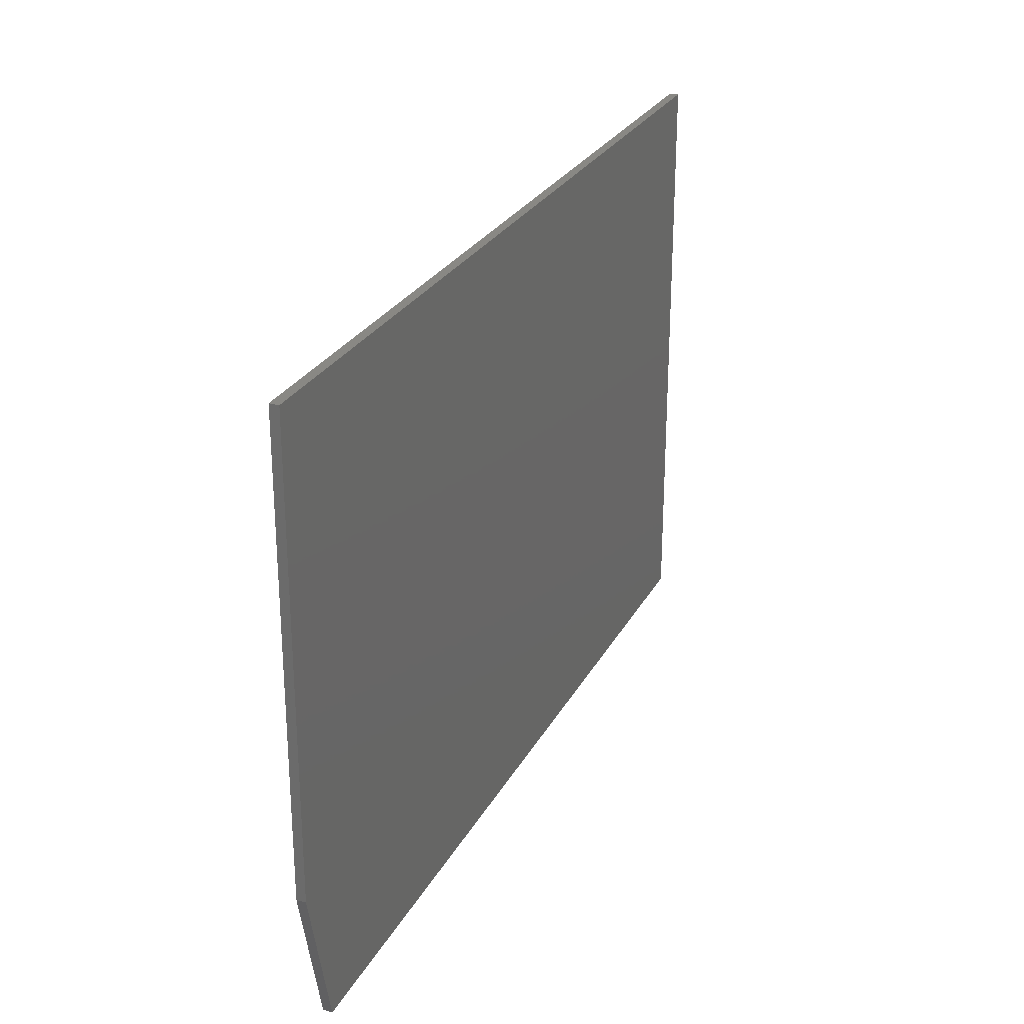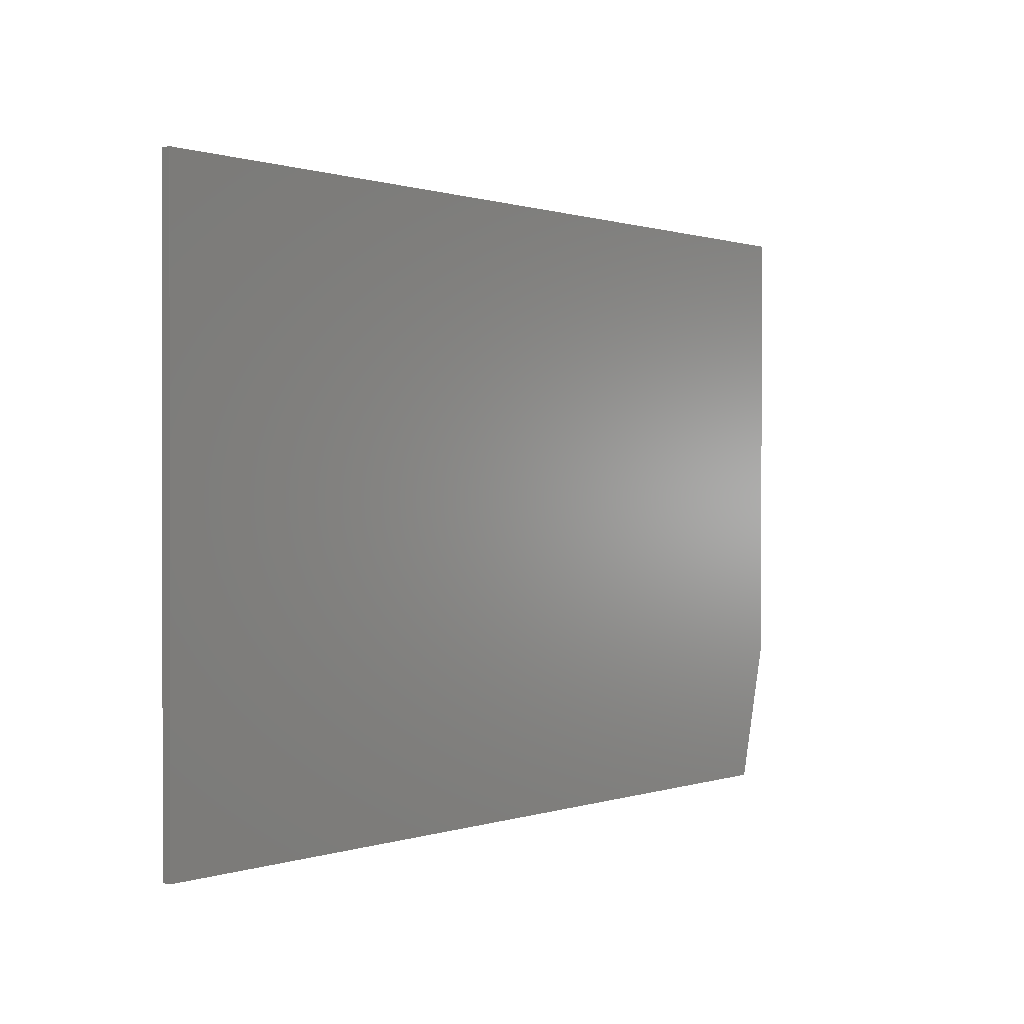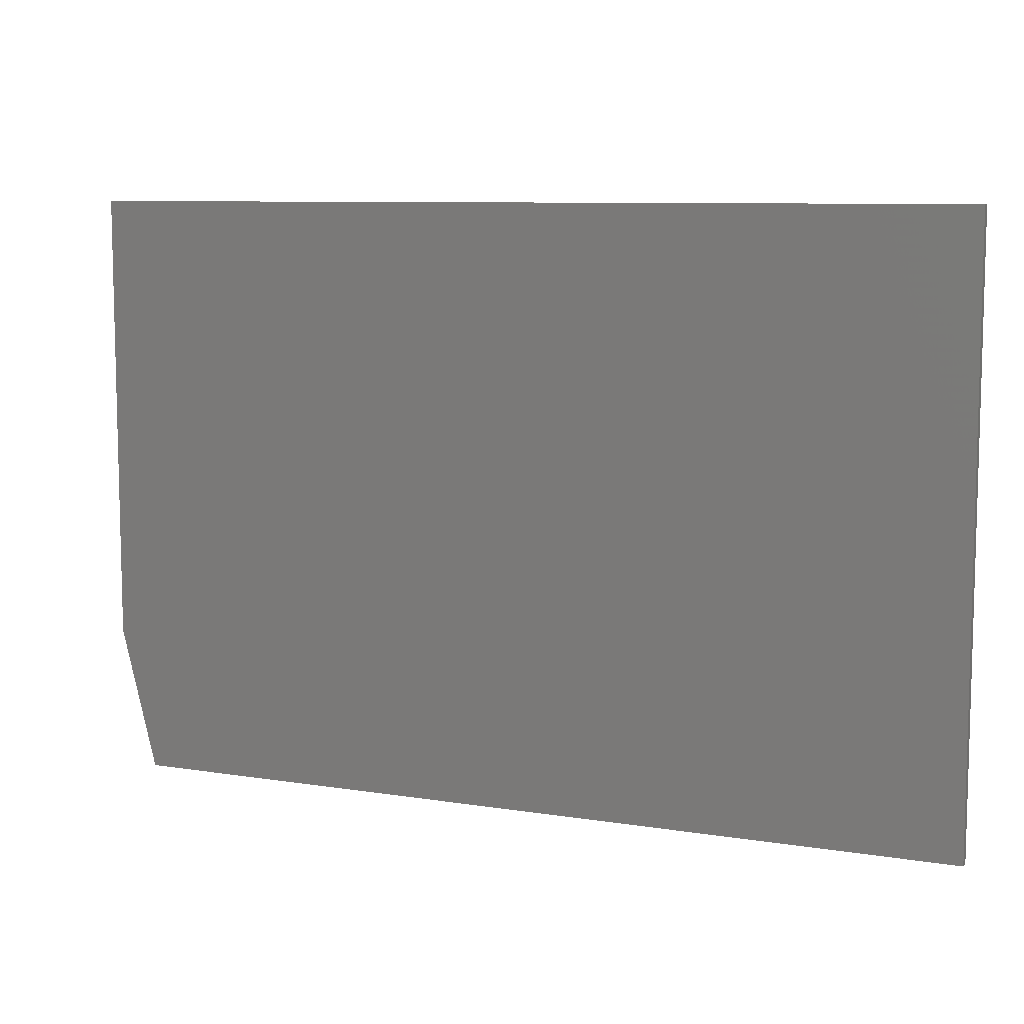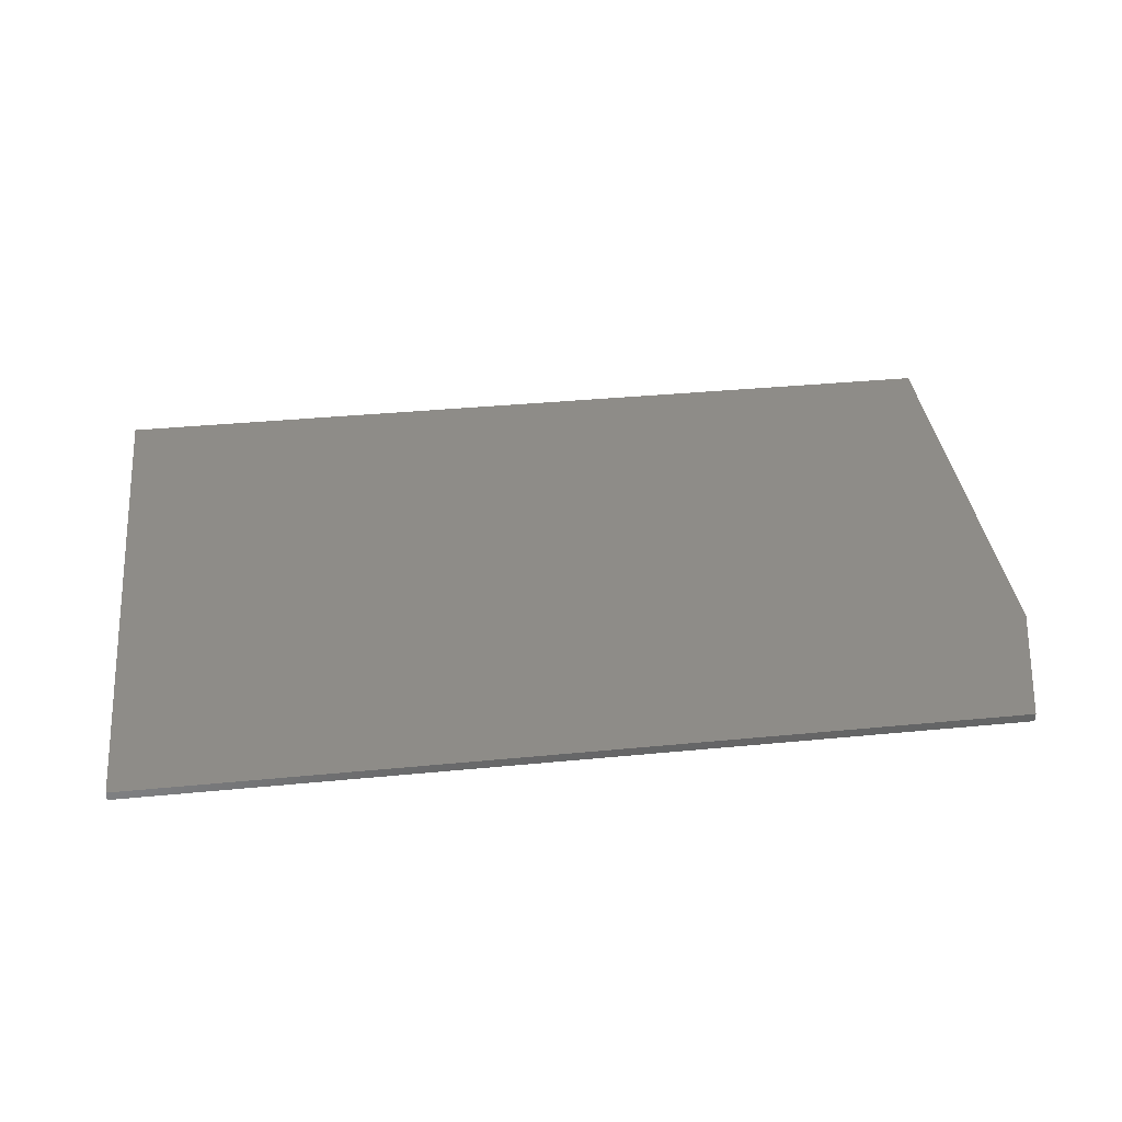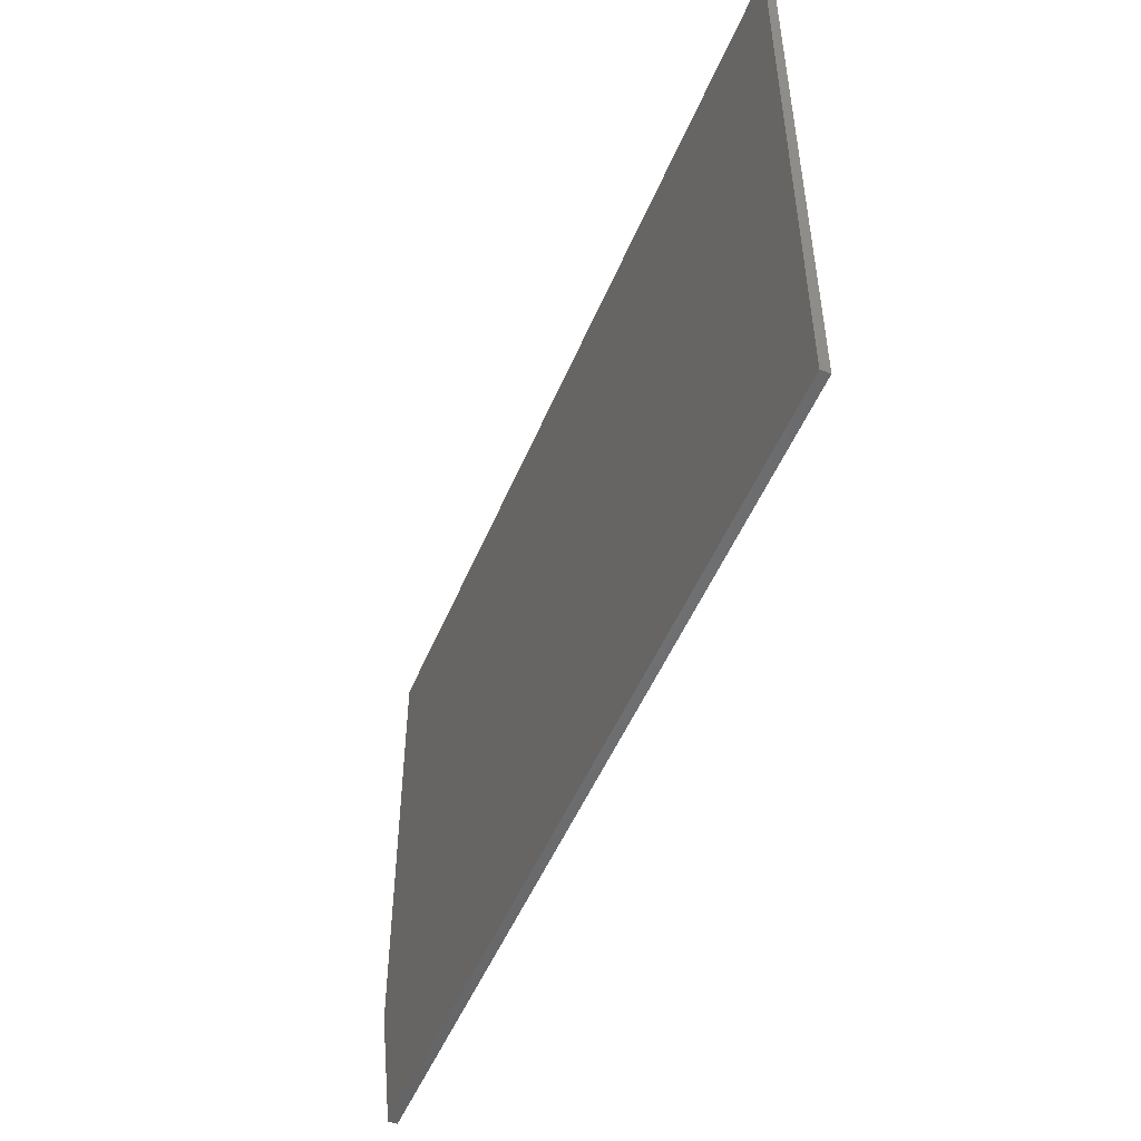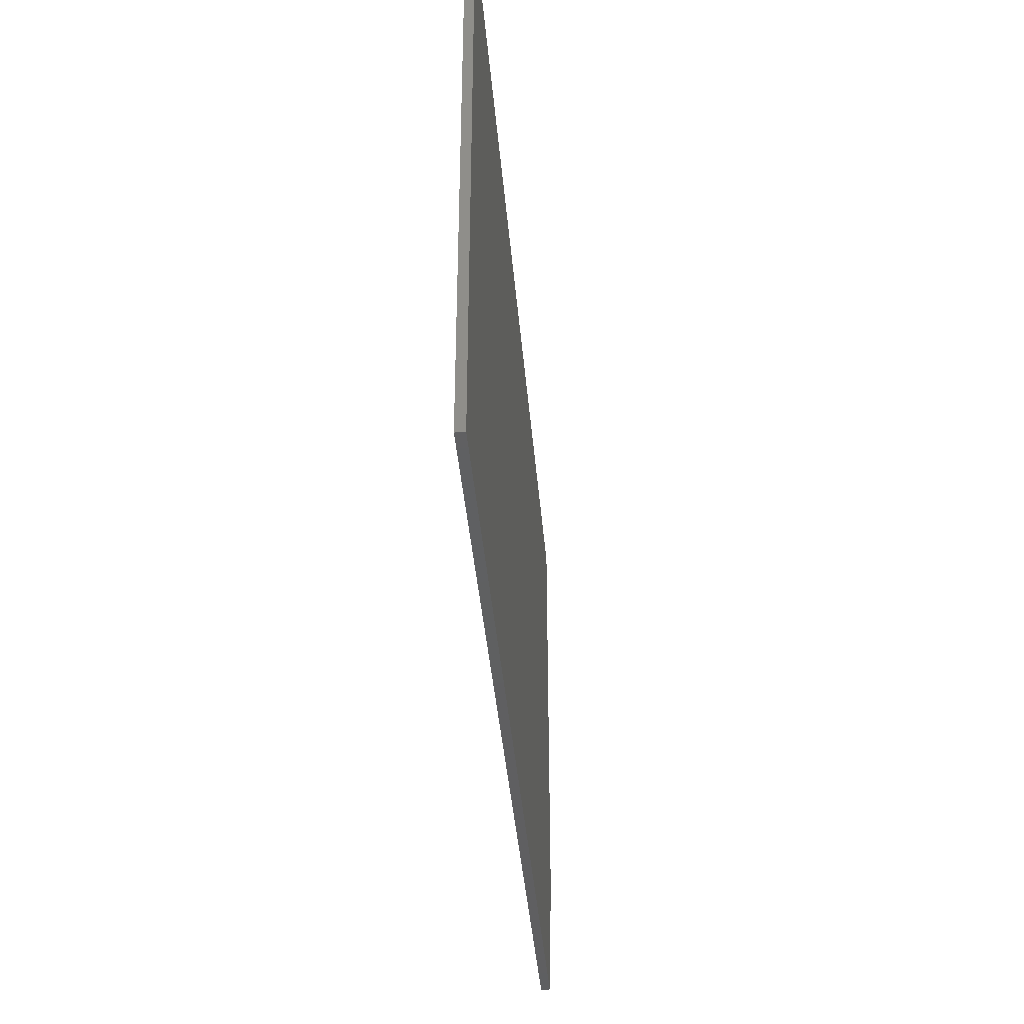
<metadata>
{"format":"stl","ext":"stl","renderer":"f3d","projection":"perspective","resolution":1024,"background":"white","views":[{"elev":26.8,"azim":113.0,"up":"+Y"},{"elev":0.5,"azim":-51.5,"up":"+Y"},{"elev":8.7,"azim":-156.5,"up":"+Y"},{"elev":37.1,"azim":-7.1,"up":"+Z"},{"elev":-50.6,"azim":-112.2,"up":"+Y"},{"elev":-39.8,"azim":-85.2,"up":"+Y"}]}
</metadata>
<code>
# stl→obj: 10 verts, 16 faces
v 0.75 0.4868 0.007812
v -0.03125 0.4868 0.007812
v 0.75 0.09375 0.007812
v -0.03125 -0.03125 0.007812
v 0.7188 -0.03125 0.007812
v 0.7188 -0.03125 0
v -0.03125 -0.03125 0
v 0.75 0.09375 0
v -0.03125 0.4868 0
v 0.75 0.4868 0
f 1 2 3
f 3 2 4
f 3 4 5
f 6 7 8
f 8 7 9
f 8 9 10
f 3 8 1
f 1 8 10
f 4 7 5
f 5 7 6
f 3 5 8
f 8 5 6
f 2 9 4
f 4 9 7
f 1 10 2
f 2 10 9

</code>
